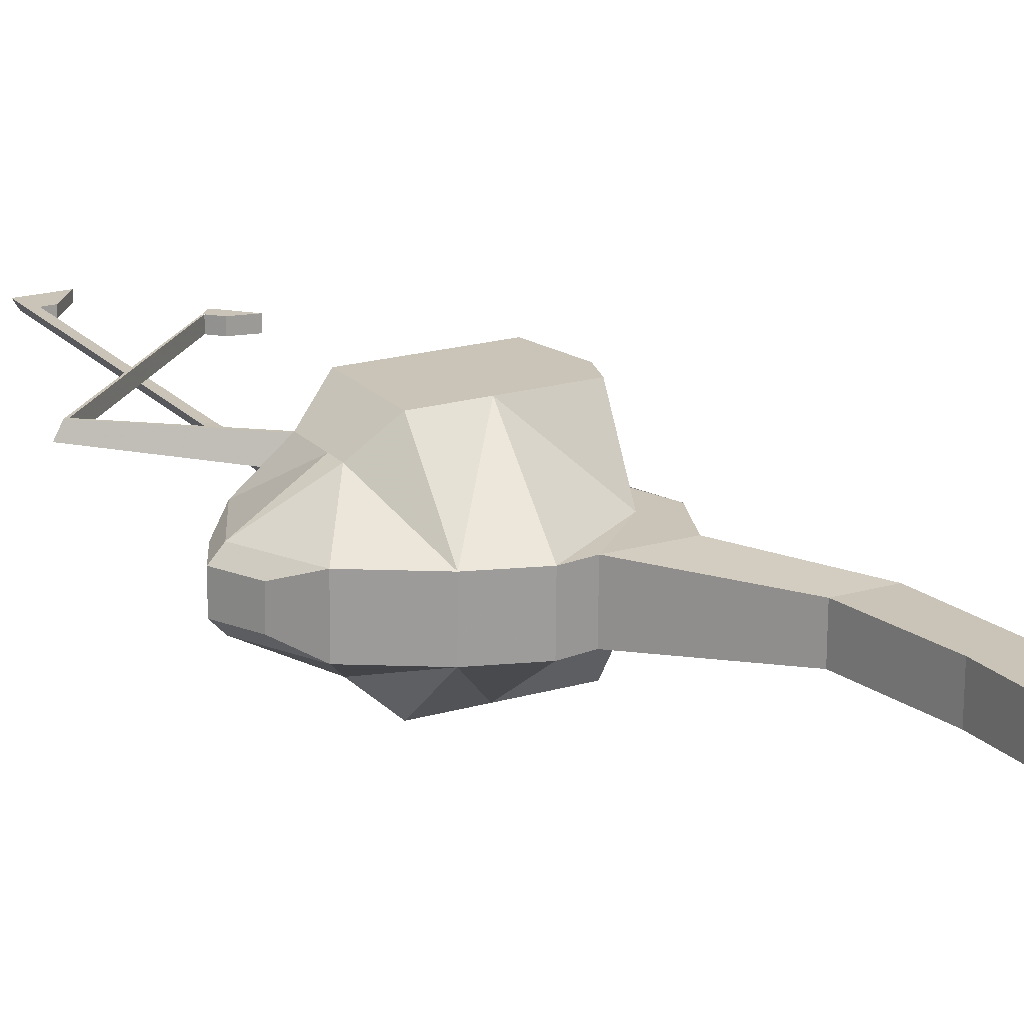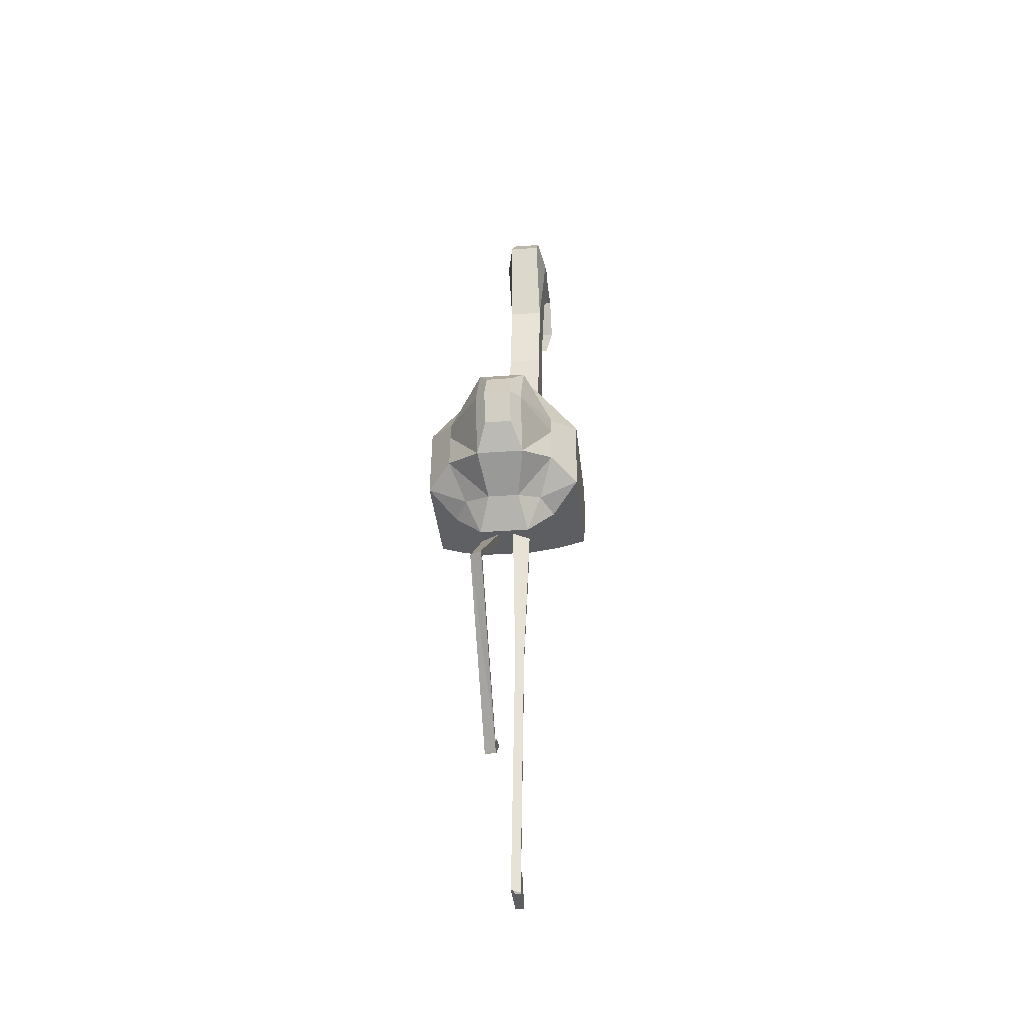
<metadata>
{"format":"obj","ext":"obj","renderer":"f3d","projection":"perspective","resolution":1024,"background":"white","views":[{"elev":19.1,"azim":-29.3,"up":"+Y"},{"elev":-38.4,"azim":-83.7,"up":"+Z"}]}
</metadata>
<code>
o Cube
v 147.5 554.9 102.1
v 161.3 528.9 132.7
v 147.5 542.4 101.9
v 127.7 561.9 130.7
v 137.6 554.9 102.1
v 127.7 535 130.3
v 137.6 542.4 101.9
v 142.7 554.9 102.1
v 146.2 528.9 132.7
v 142.7 542.4 101.9
v 141.5 554.9 102.1
v 134.5 528.9 132.7
v 141.5 542.4 101.9
v 127.7 535 126.3
v 163 529 127
v 127.7 562 126.8
v 146.2 529 127
v 134.5 529 127
v 160.1 529.2 114.2
v 127.7 562.1 118
v 146.2 529.2 114.2
v 134.5 568.2 114.8
v 134.5 529.2 114.2
v 127.7 535.2 117.5
v 137.6 550.3 102
v 161.3 553.3 141.1
v 120.5 553.3 141.1
v 147.5 550.3 102
v 142.7 550.3 102
v 143.7 553.3 152.7
v 138.9 550.3 102
v 132.9 553.2 148.9
v 163 553.6 127.4
v 113.9 553.6 127.4
v 120.5 553.8 114.6
v 160.1 553.8 114.6
v 137.6 546.5 101.9
v 161.3 541.6 140.9
v 142.7 546.5 101.9
v 143.7 541.5 152.6
v 138.9 546.5 101.9
v 132.9 541.5 148.7
v 163 541.8 127.2
v 160.1 542 114.4
v 120.5 541.6 140.9
v 147.5 546.5 101.9
v 113.9 541.8 127.2
v 120.5 542 114.4
v 150.1 553.2 151.6
v 159.6 541.4 151.4
v 150.1 541.4 151.4
v 167.9 553.3 141.1
v 162.8 553.7 127.3
v 167.9 541.6 140.9
v 162.8 541.9 127.1
v 163.8 541.4 151.4
v 168.3 551.1 172.1
v 175.2 542.4 172
v 168.3 542.4 172
v 178.2 542.4 172
v 171.8 550.8 194.1
v 178.1 542 193.9
v 171.8 542 193.9
v 180.9 542 193.9
v 172.3 550.4 214.8
v 178.6 541.7 214.7
v 172.3 541.7 214.7
v 181.4 550.4 214.8
v 181.4 541.7 214.7
v 165.1 549.6 236.6
v 173.8 551.6 236.6
v 173.8 539.8 236.4
v 165.1 541.8 236.4
v 177.6 551.6 236.6
v 177.6 539.8 236.4
v 177.7 551.6 238.3
v 177.7 539.8 238.1
v 169.7 549.5 242.7
v 173.8 549.5 243.8
v 173.8 541.7 243.6
v 169.7 541.7 242.6
v 177.6 549.5 243.8
v 177.6 541.7 243.6
v 177.7 539.8 236.4
v 177.6 541.7 243.6
v 177.6 551.6 236.3
v 177.6 549.5 243.8
v 190.2 539.8 236.4
v 190.1 541.7 243.6
v 190.1 551.6 236.3
v 196.5 540 228.3
v 196.5 542.8 235.8
v 196.5 551.7 228.5
v 198.8 542.1 223.1
v 198.8 542 230.6
v 198.8 549.8 223.2
v 120.5 541.6 140.9
v 120.5 553.3 141.1
v 113.9 541.8 127.2
v 113.9 553.6 127.4
v 120.5 542 114.4
v 120.5 553.8 114.6
v 115.1 544.2 135
v 115.1 550.8 135.1
v 111.5 544.4 127.3
v 111.5 551 127.4
v 115.1 544.5 120.1
v 115.1 551.1 120.2
v 154.4 561.6 108.5
v 154.4 535.8 108
v 134.4 558.5 110
v 144.5 535.8 108
v 139.7 561.6 108.5
v 139.7 535.8 108
v 134.4 538.8 109.7
v 154.4 552 108.3
v 130.8 552 108.3
v 130.8 544.2 108.2
v 154.4 544.2 108.2
v 141.5 542.4 101.9
v 142.7 542.4 101.9
v 142.7 546.5 101.9
v 138.9 546.5 101.9
v 141.5 545.2 3.265
v 142 545.2 3.265
v 140.4 546.9 3.293
v 141.5 545.3 -1.382
v 142 545.3 -1.382
v 142 547 -1.354
v 140.4 547 -1.354
v 148 545.2 3.265
v 155 547 -1.354
v 155 545.3 -1.382
v 115.9 554.4 77.65
v 115.1 554.4 77.65
v 115.9 551.5 77.6
v 113.5 551.5 77.6
v 149.9 554.9 45.59
v 149.4 554.9 45.59
v 149.9 552.1 45.54
v 148.3 552.1 45.54
v 146.5 555 41.84
v 146 555 41.84
v 146.5 552.1 41.79
v 144.9 552.1 41.79
v 149.9 554.9 45.59
v 149.9 552.1 45.54
v 146.5 555 41.84
v 146.5 552.1 41.79
v 146 555 41.84
v 144.9 552.1 41.79
v 161.3 567.9 133.3
v 147.5 554.9 102.1
v 161.3 528.9 132.7
v 127.7 561.9 130.7
v 137.6 554.9 102.1
v 142.7 554.9 102.1
v 146.2 567.9 133.3
v 141.5 554.9 102.1
v 134.5 567.9 133.3
v 163 568 127.6
v 163 529 127
v 127.7 562 126.8
v 146.2 568 127.6
v 146.2 529 127
v 134.5 568 127.6
v 160.1 568.2 114.8
v 160.1 529.2 114.2
v 127.7 562.1 118
v 146.2 568.2 114.8
v 134.5 568.2 114.8
v 161.3 553.3 141.1
v 120.5 553.3 141.1
v 142.7 550.3 102
v 143.7 553.3 152.7
v 138.9 550.3 102
v 132.9 553.2 148.9
v 163 553.6 127.4
v 113.9 553.6 127.4
v 160.1 553.8 114.6
v 161.3 541.6 140.9
v 143.7 541.5 152.6
v 132.9 541.5 148.7
v 163 541.8 127.2
v 160.1 542 114.4
v 120.5 541.6 140.9
v 159.6 553.2 151.6
v 150.1 553.2 151.6
v 150.1 541.4 151.4
v 167.9 553.3 141.1
v 162.8 553.7 127.3
v 167.9 541.6 140.9
v 162.8 541.9 127.1
v 163.8 553.2 151.6
v 163.8 541.4 151.4
v 168.3 551.1 172.1
v 175.2 551.1 172.1
v 178.2 551.1 172.1
v 178.2 542.4 172
v 171.8 550.8 194.1
v 178.1 550.8 194.1
v 180.9 550.8 194.1
v 180.9 542 193.9
v 172.3 550.4 214.8
v 178.6 550.4 214.8
v 172.3 541.7 214.7
v 181.4 550.4 214.8
v 181.4 541.7 214.7
v 165.1 549.6 236.6
v 173.8 551.6 236.6
v 177.6 551.6 236.6
v 177.6 539.8 236.4
v 177.7 551.6 238.3
v 177.7 539.8 238.1
v 169.7 549.5 242.7
v 173.8 549.5 243.8
v 173.8 541.7 243.6
v 169.7 541.7 242.6
v 177.6 549.5 243.8
v 177.6 541.7 243.6
v 177.6 541.7 243.6
v 177.6 551.6 236.3
v 177.6 549.5 243.8
v 190.1 541.7 243.6
v 190.1 551.6 236.3
v 190.1 549.5 243.8
v 196.5 542.8 235.8
v 196.5 551.7 228.5
v 196.5 548.6 235.9
v 198.8 542.1 223.1
v 198.8 542 230.6
v 198.8 549.8 223.2
v 198.8 549.7 230.7
v 120.5 541.6 140.9
v 120.5 553.3 141.1
v 113.9 541.8 127.2
v 113.9 553.6 127.4
v 120.5 553.8 114.6
v 115.1 550.8 135.1
v 111.5 551 127.4
v 154.4 561.6 108.5
v 154.4 535.8 108
v 144.5 561.6 108.5
v 139.7 561.6 108.5
v 154.4 552 108.3
v 154.4 544.2 108.2
v 141.5 542.4 101.9
v 142.7 542.4 101.9
v 142.7 546.5 101.9
v 138.9 546.5 101.9
v 141.5 545.2 3.265
v 142 545.2 3.265
v 142 546.9 3.293
v 140.4 546.9 3.293
v 141.5 545.3 -1.382
v 142 545.3 -1.382
v 142 547 -1.354
v 140.4 547 -1.354
v 148 546.9 3.293
v 148 545.2 3.265
v 155 547 -1.354
v 155 545.3 -1.382
v 115.9 554.4 77.65
v 115.1 554.4 77.65
v 115.9 551.5 77.6
v 113.5 551.5 77.6
v 149.9 554.9 45.59
v 149.4 554.9 45.59
v 149.9 552.1 45.54
v 148.3 552.1 45.54
v 146 555 41.84
v 144.9 552.1 41.79
v 149.9 554.9 45.59
v 149.9 552.1 45.54
v 146 555 41.84
v 144.9 552.1 41.79
v 152.7 554 41.77
v 152.7 551.1 41.73
v 161.3 567.9 133.3
v 147.5 554.9 102.1
v 161.3 528.9 132.7
v 127.7 561.9 130.7
v 137.6 554.9 102.1
v 142.7 554.9 102.1
v 146.2 567.9 133.3
v 141.5 554.9 102.1
v 134.5 567.9 133.3
v 163 568 127.6
v 163 529 127
v 127.7 562 126.8
v 146.2 568 127.6
v 146.2 529 127
v 134.5 568 127.6
v 160.1 568.2 114.8
v 160.1 529.2 114.2
v 127.7 562.1 118
v 146.2 568.2 114.8
v 134.5 568.2 114.8
v 161.3 553.3 141.1
v 120.5 553.3 141.1
v 142.7 550.3 102
v 143.7 553.3 152.7
v 138.9 550.3 102
v 132.9 553.2 148.9
v 163 553.6 127.4
v 113.9 553.6 127.4
v 160.1 553.8 114.6
v 161.3 541.6 140.9
v 143.7 541.5 152.6
v 132.9 541.5 148.7
v 163 541.8 127.2
v 160.1 542 114.4
v 120.5 541.6 140.9
v 159.6 553.2 151.6
v 150.1 553.2 151.6
v 150.1 541.4 151.4
v 167.9 553.3 141.1
v 162.8 553.7 127.3
v 167.9 541.6 140.9
v 162.8 541.9 127.1
v 163.8 553.2 151.6
v 163.8 541.4 151.4
v 168.3 551.1 172.1
v 175.2 551.1 172.1
v 178.2 551.1 172.1
v 178.2 542.4 172
v 171.8 550.8 194.1
v 178.1 550.8 194.1
v 180.9 550.8 194.1
v 180.9 542 193.9
v 172.3 550.4 214.8
v 178.6 550.4 214.8
v 172.3 541.7 214.7
v 181.4 550.4 214.8
v 181.4 541.7 214.7
v 165.1 549.6 236.6
v 173.8 551.6 236.6
v 177.6 551.6 236.6
v 177.6 539.8 236.4
v 177.7 551.6 238.3
v 177.7 539.8 238.1
v 169.7 549.5 242.7
v 173.8 549.5 243.8
v 173.8 541.7 243.6
v 169.7 541.7 242.6
v 177.6 549.5 243.8
v 177.6 541.7 243.6
v 177.6 541.7 243.6
v 177.6 551.6 236.3
v 177.6 549.5 243.8
v 190.1 541.7 243.6
v 190.1 551.6 236.3
v 190.1 549.5 243.8
v 196.5 542.8 235.8
v 196.5 551.7 228.5
v 196.5 548.6 235.9
v 198.8 542.1 223.1
v 198.8 542 230.6
v 198.8 549.8 223.2
v 198.8 549.7 230.7
v 120.5 541.6 140.9
v 120.5 553.3 141.1
v 113.9 541.8 127.2
v 113.9 553.6 127.4
v 120.5 553.8 114.6
v 115.1 550.8 135.1
v 111.5 551 127.4
v 154.4 561.6 108.5
v 154.4 535.8 108
v 144.5 561.6 108.5
v 139.7 561.6 108.5
v 154.4 552 108.3
v 154.4 544.2 108.2
v 141.5 542.4 101.9
v 142.7 542.4 101.9
v 142.7 546.5 101.9
v 138.9 546.5 101.9
v 141.5 545.2 3.265
v 142 545.2 3.265
v 142 546.9 3.293
v 140.4 546.9 3.293
v 141.5 545.3 -1.382
v 142 545.3 -1.382
v 142 547 -1.354
v 140.4 547 -1.354
v 148 546.9 3.293
v 148 545.2 3.265
v 155 547 -1.354
v 155 545.3 -1.382
v 115.9 554.4 77.65
v 115.1 554.4 77.65
v 115.9 551.5 77.6
v 113.5 551.5 77.6
v 149.9 554.9 45.59
v 149.4 554.9 45.59
v 149.9 552.1 45.54
v 148.3 552.1 45.54
v 146 555 41.84
v 144.9 552.1 41.79
v 149.9 554.9 45.59
v 149.9 552.1 45.54
v 146 555 41.84
v 144.9 552.1 41.79
v 152.7 554 41.77
v 152.7 551.1 41.73
v 149.4 554.9 45.59
v 149.9 552.1 45.54
v 148.3 552.1 45.54
v 115.9 551.5 77.6
v 149.9 552.1 45.54
v 149.9 554.9 45.59
v 149.9 552.1 45.54
v 149.4 554.9 45.59
v 149.9 552.1 45.54
v 148.3 552.1 45.54
v 149.9 554.9 45.59
v 149.9 552.1 45.54
v 151.3 555 43.64
v 151.8 552.1 43.59
v 150.3 552.1 43.59
v 151.8 555 43.64
v 151.8 552.1 43.59
v 152 554.9 47.76
v 152 552 47.71
v 157 554.9 48.81
v 157 552 48.76
v 141.5 543.9 84.2
v 141.5 544 64.76
v 142.1 544 64.76
v 142.1 546.1 64.79
v 140.2 546.1 64.79
v 141.5 545 6.17
v 142.1 545 6.17
v 142.1 547.1 6.205
v 140.2 547.1 6.205
v 141.5 545 6.17
v 142.1 545 6.17
v 142.1 547.1 6.205
v 140.2 547.1 6.205
v 141.5 545 6.17
v 142.1 545 6.17
v 142.1 547.1 6.205
v 140.2 547.1 6.205
v 141.5 545.1 0.3113
v 142.1 545.1 0.3113
v 142.1 547.2 0.3457
v 140.2 547.2 0.3457
v 144.7 547.1 6.205
v 144.7 545 6.17
v 149.8 547.2 0.3457
v 149.8 545.1 0.3113
g off
g Cube_Material
f 42 6 12
f 18 6 14
f 34 4 16
f 46 10 39
f 43 2 15
g Группа.001
f 41 122 123
g off
f 2 17 15
f 38 9 2
f 41 7 37
f 9 18 17
f 42 9 40
f 17 23 21
f 19 17 21
f 35 16 20
f 18 24 23
f 23 115 114
f 117 20 111
f 110 21 112
f 111 22 113
f 21 114 112
f 118 35 117
f 27 100 98
f 5 31 25
f 1 29 8
f 45 98 97
f 6 47 14
f 14 48 24
f 24 118 115
f 31 37 25
f 33 52 53
f 29 41 31
f 38 56 50
f 28 39 29
f 27 42 32
f 38 51 40
f 40 49 30
f 38 55 54
f 10 120 121
f 59 61 57
f 50 59 51
f 56 58 50
f 51 57 49
f 60 62 58
f 58 63 59
f 66 75 72
f 63 65 61
f 64 66 62
f 62 67 63
f 74 77 75
f 67 72 73
f 68 75 69
f 67 70 65
f 77 83 80
f 79 82 76
f 72 81 73
f 81 70 73
f 80 82 79
f 82 85 87
f 83 84 85
f 76 84 77
f 76 87 86
f 84 90 88
f 84 89 85
f 99 107 101
f 47 97 99
f 34 102 100
f 35 101 102
f 48 99 101
f 105 108 107
f 103 106 105
f 102 107 108
f 98 103 97
f 99 103 105
f 100 108 106
f 116 46 28
f 7 118 37
f 37 117 25
f 1 116 28
f 10 114 13
f 5 113 11
f 3 112 10
f 119 3 46
f 117 5 25
f 114 7 13
f 33 53 44
f 39 121 122
g Группа.001
f 13 123 120
f 136 141 140
g off
f 164 152 161
f 160 164 166
f 155 166 163
f 169 166 171
f 166 170 171
f 164 167 170
f 184 168 185
f 185 242 246
f 170 241 243
f 244 170 243
f 241 180 245
f 161 180 167
f 158 177 175
f 158 172 152
f 152 178 161
f 155 177 160
f 180 246 245
f 177 182 175
f 194 197 198
f 172 188 187
f 192 194 195
f 190 193 191
f 187 196 197
f 172 194 190
f 197 200 201
f 195 198 199
f 202 208 203
f 202 205 207
f 198 201 202
f 199 202 203
f 204 210 205
f 201 204 205
f 205 211 207
f 215 217 216
f 223 225 222
f 221 226 223
f 237 239 235
f 244 157 159
f 243 153 157
f 215 210 209
f 183 304 310
f 217 347 344
f 185 307 312
f 216 346 343
f 184 312 311
f 210 343 337
f 182 310 309
f 213 346 340
f 181 309 308
f 215 336 342
f 183 313 310
f 221 350 348
f 188 314 315
f 223 349 350
f 196 315 323
f 222 340 349
f 187 299 314
f 156 286 283
f 182 316 309
f 153 368 280
f 226 352 353
f 188 302 315
f 154 308 281
f 223 353 350
f 190 318 317
f 173 282 300
f 222 352 349
f 192 317 319
f 158 279 285
f 224 348 351
f 191 320 318
f 157 280 284
f 193 319 320
f 160 285 287
f 194 322 321
f 243 284 370
f 190 321 317
f 157 286 284
f 192 322 319
f 155 287 282
f 172 317 299
g Группа.001
f 266 391 393
g off
f 244 286 371
f 194 314 321
g Группа.001
f 266 303 393
g off
f 152 288 279
f 196 324 323
f 162 281 289
f 198 326 325
f 155 290 282
f 197 325 324
f 164 285 291
f 187 324 314
f 166 287 293
f 198 321 325
f 166 290 293
f 195 326 322
f 265 396 392
f 165 289 292
f 235 361 362
f 200 328 327
f 164 293 291
f 238 364 365
f 201 332 328
f 161 291 288
f 237 362 364
f 203 329 330
f 162 311 289
f 236 361 363
f 202 328 329
f 163 306 290
f 239 367 366
f 200 323 327
f 161 294 288
f 240 364 367
f 201 324 328
f 168 289 295
f 235 366 362
f 199 330 326
f 163 296 290
f 167 368 294
f 202 325 329
f 164 297 291
f 242 295 369
f 205 331 332
f 166 298 293
f 243 297 370
f 209 331 336
f 168 312 295
f 171 371 298
f 206 331 333
f 167 297 294
f 180 372 307
f 208 334 335
f 170 298 297
f 246 312 373
f 205 334 332
f 169 298 296
f 245 373 372
f 202 334 329
f 172 279 299
f 241 372 368
f 203 335 330
f 174 284 301
f 243 371 370
f 204 327 331
f 175 285 302
f 241 370 368
f 209 337 336
f 160 304 287
f 246 369 373
f 211 337 338
f 161 305 288
f 210 332 337
f 167 307 294
f 212 335 339
f 180 305 307
f 207 338 334
f 177 302 304
f 214 340 341
f 175 299 302
f 216 342 343
f 178 299 305
f 216 344 343
f 177 300 304
f 218 342 345
f 175 309 302
f 217 345 344
f 141 407 408
f 392 410 409
f 408 414 415
f 422 424 426
f 422 425 421
f 120 122 121
g Группа
f 122 431 430
f 122 429 121
f 429 432 428
f 431 434 430
f 430 433 429
f 428 435 431
g off
f 434 439 438
f 433 438 437
f 435 436 439
f 432 437 436
f 439 440 443
f 436 441 440
f 438 443 442
f 437 442 441
f 443 446 442
f 445 450 446
f 448 451 449
f 442 449 441
f 446 448 442
f 42 45 6
f 18 12 6
f 34 27 4
f 46 3 10
f 43 38 2
f 41 39 122
f 2 9 17
f 38 40 9
f 41 13 7
f 9 12 18
f 42 12 9
f 17 18 23
f 19 15 17
f 35 34 16
f 18 14 24
f 23 24 115
f 117 35 20
f 110 19 21
f 111 20 22
f 21 23 114
f 118 48 35
f 27 34 100
f 5 11 31
f 1 28 29
f 45 27 98
f 6 45 47
f 14 47 48
f 24 48 118
f 31 41 37
f 33 26 52
f 29 39 41
f 38 54 56
f 28 46 39
f 27 45 42
f 38 50 51
f 40 51 49
f 38 43 55
f 10 13 120
f 59 63 61
f 50 58 59
f 56 60 58
f 51 59 57
f 60 64 62
f 58 62 63
f 66 69 75
f 63 67 65
f 64 69 66
f 62 66 67
f 74 76 77
f 67 66 72
f 68 74 75
f 67 73 70
f 80 72 77
f 72 75 77
f 74 71 76
f 71 79 76
f 72 80 81
f 81 78 70
f 80 83 82
f 82 83 85
f 83 77 84
f 76 86 84
f 76 82 87
f 84 86 90
f 84 88 89
f 99 105 107
f 47 45 97
f 34 35 102
f 35 48 101
f 48 47 99
f 105 106 108
f 103 104 106
f 102 101 107
f 98 104 103
f 99 97 103
f 100 102 108
f 116 119 46
f 7 115 118
f 37 118 117
f 1 109 116
f 10 112 114
f 5 111 113
f 3 110 112
f 119 110 3
f 117 111 5
f 114 115 7
f 55 43 44
f 44 36 33
f 53 55 44
f 39 10 121
g Группа.001
f 13 41 123
f 136 137 141
g off
f 164 158 152
f 160 158 164
f 155 160 166
f 169 163 166
f 166 164 170
f 164 161 167
f 184 162 168
f 185 168 242
f 170 167 241
f 244 171 170
f 241 167 180
f 161 178 180
f 158 160 177
f 158 175 172
f 152 172 178
f 155 173 177
f 180 185 246
f 177 183 182
f 194 187 197
f 172 175 188
f 192 190 194
f 190 192 193
f 187 188 196
f 172 187 194
f 197 196 200
f 195 194 198
f 202 207 208
f 202 201 205
f 198 197 201
f 199 198 202
f 204 209 210
f 201 200 204
f 205 210 211
f 215 218 217
f 223 226 225
f 221 224 226
f 237 240 239
f 244 243 157
f 243 241 153
f 215 216 210
f 183 177 304
f 217 220 347
f 185 180 307
f 216 219 346
f 184 185 312
f 210 216 343
f 182 183 310
f 213 219 346
f 181 182 309
f 215 209 336
f 183 186 313
f 221 223 350
f 188 187 314
f 223 222 349
f 196 188 315
f 222 213 340
f 187 172 299
f 156 159 286
f 182 189 316
f 153 241 368
f 226 225 352
f 188 175 302
f 154 181 308
f 223 226 353
f 190 191 318
f 173 155 282
f 222 225 352
f 192 190 317
f 158 152 279
f 224 221 348
f 191 193 320
f 157 153 280
f 193 192 319
f 160 158 285
f 194 195 322
f 243 157 284
f 190 194 321
f 157 159 286
f 192 195 322
f 155 160 287
f 172 190 317
g Группа.001
f 266 264 391
g off
f 244 159 286
f 194 187 314
f 266 176 303
f 152 161 288
f 196 197 324
f 162 154 281
f 198 199 326
f 155 163 290
f 197 198 325
f 164 158 285
f 187 197 324
f 166 160 287
f 198 194 321
f 166 163 290
f 195 199 326
f 265 269 396
f 165 162 289
f 235 234 361
f 200 201 328
f 164 166 293
f 238 237 364
f 201 205 332
f 161 164 291
f 237 235 362
f 203 202 329
f 162 184 311
f 236 234 361
f 202 201 328
f 163 179 306
f 239 240 367
f 200 196 323
f 161 167 294
f 240 237 364
f 201 197 324
f 168 162 289
f 235 239 366
f 199 203 330
f 163 169 296
f 167 241 368
f 202 198 325
f 164 170 297
f 242 168 295
f 205 204 331
f 166 171 298
f 243 170 297
f 209 204 331
f 168 185 312
f 171 244 371
f 206 204 331
f 167 170 297
f 180 245 372
f 208 207 334
f 170 171 298
f 246 185 312
f 205 207 334
f 169 171 298
f 245 246 373
f 202 207 334
f 172 152 279
f 241 245 372
f 203 208 335
f 174 157 284
f 243 244 371
f 204 200 327
f 175 158 285
f 241 243 370
f 209 210 337
f 160 177 304
f 246 242 369
f 211 210 337
f 161 178 305
f 210 205 332
f 167 180 307
f 212 208 335
f 180 178 305
f 207 211 338
f 177 175 302
f 214 213 340
f 175 172 299
f 216 215 342
f 178 172 299
f 216 217 344
f 177 173 300
f 218 215 342
f 175 182 309
f 217 218 345
f 141 140 407
f 392 396 410
f 408 407 414
f 422 417 424
f 422 426 425
g Группа.001
f 120 123 122
g Группа
f 122 123 431
f 122 430 429
f 429 433 432
f 431 435 434
f 430 434 433
f 428 432 435
g off
f 434 435 439
f 433 434 438
f 435 432 436
f 432 433 437
f 439 436 440
f 436 437 441
f 438 439 443
f 437 438 442
f 443 447 446
f 445 451 450
f 448 450 451
f 442 448 449
f 446 450 448
g Cube_Материал
f 88 92 89
f 90 91 88
f 224 229 226
f 225 229 228
f 226 351 353
f 227 356 354
f 229 355 356
f 227 351 354
f 229 353 356
f 225 355 352
f 88 91 92
f 90 93 91
f 224 227 229
f 225 226 229
f 226 224 351
f 227 229 356
f 229 228 355
f 227 224 351
f 229 226 353
f 225 228 355
g Cube_Материал.001
f 93 94 91
f 91 95 92
f 232 231 230
f 227 233 229
f 228 233 232
f 230 358 357
f 232 357 359
f 233 358 360
f 232 360 359
f 228 359 355
f 231 354 358
f 233 356 360
f 93 96 94
f 91 94 95
f 232 233 231
f 227 231 233
f 228 229 233
f 230 231 358
f 232 230 357
f 233 231 358
f 232 233 360
f 228 232 359
f 231 227 354
f 233 229 356
g Группа.001
g Cube_Материал.002
f 31 136 29
f 135 141 137
f 31 135 137
f 29 134 8
f 136 138 134
g off
f 138 147 146
f 159 263 264
f 263 268 264
g Группа.001
f 263 391 390
f 159 391 286
f 263 284 390
f 264 395 391
f 267 390 394
g off
f 274 400 401
f 401 140 141
f 401 411 412
f 139 408 406
f 400 406 411
f 412 416 417
f 411 413 416
f 406 415 413
f 421 423 416
f 413 420 418
f 416 418 421
f 414 420 415
f 423 426 424
f 416 424 417
g Группа
f 120 429 428
f 120 431 123
g off
f 440 447 443
f 441 444 440
f 445 449 451
g Группа.001
f 31 137 136
g off
f 135 139 141
f 31 11 135
g Группа.001
f 29 136 134
f 136 140 138
g off
f 138 140 147
f 159 157 263
f 263 267 268
g Группа.001
f 263 264 391
f 159 264 391
g off
f 263 157 284
f 264 268 395
g Группа.001
f 267 263 390
g off
f 274 273 400
f 141 139 401
f 139 400 401
f 401 400 411
f 139 141 408
f 400 139 406
f 412 411 416
f 411 406 413
f 406 408 415
f 421 425 423
f 413 415 420
f 416 413 418
f 414 419 420
f 423 425 426
f 416 423 424
g Группа
f 120 121 429
f 120 428 431
g off
f 440 444 447
f 441 445 444
f 445 441 449
l 138 139
l 144 149
l 142 148
l 143 150
l 151 145
l 398 271
l 397 270
l 272 399
l 403 276
l 275 402
l 404 277
l 278 405
l 250 377
l 374 247
l 375 248
l 249 376

</code>
